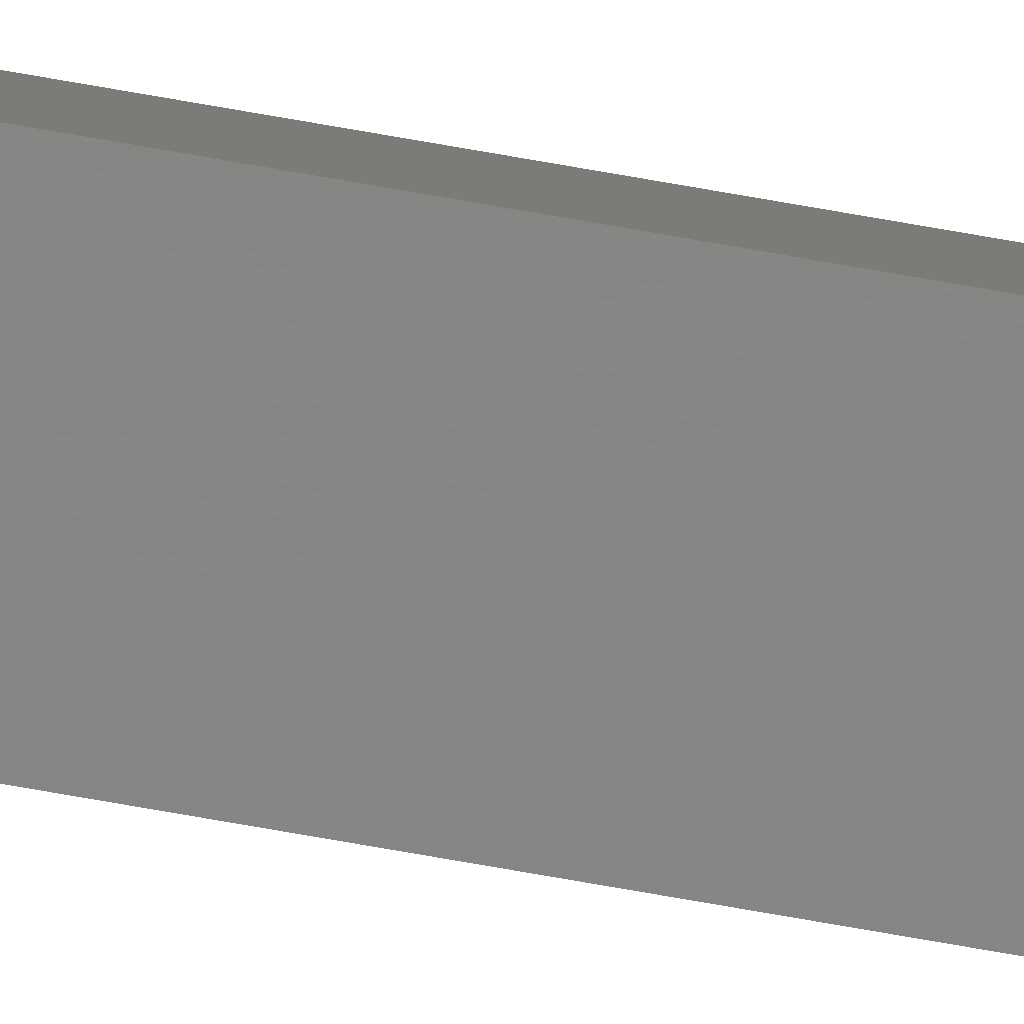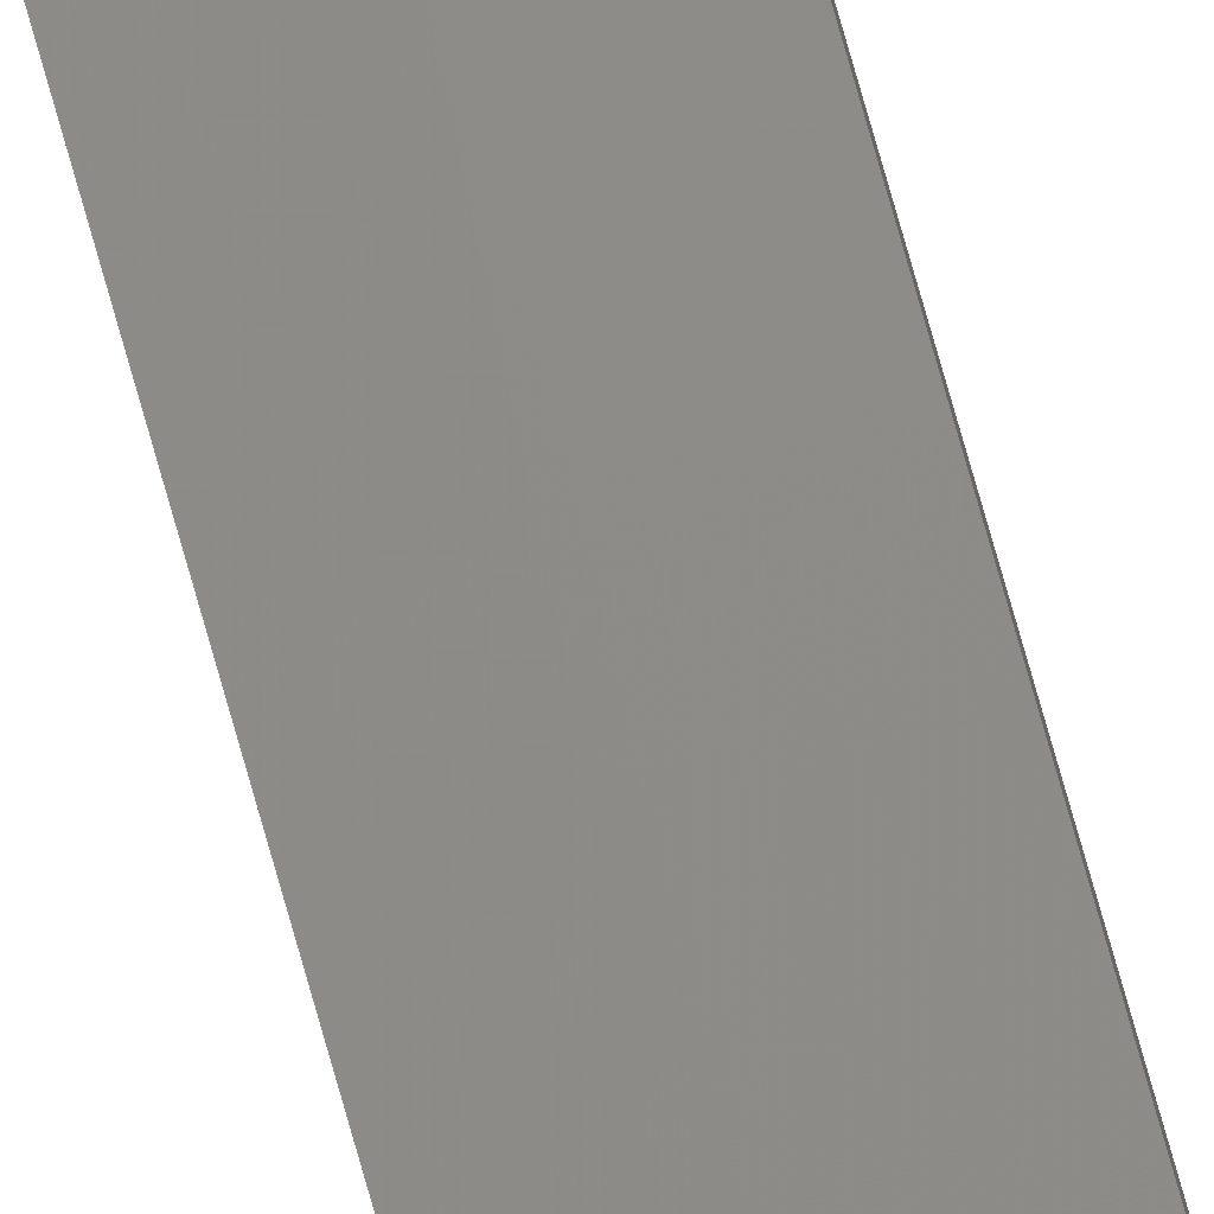
<metadata>
{"format":"stl","ext":"stl","renderer":"f3d","projection":"perspective","resolution":1024,"background":"white","views":[{"elev":-78.1,"azim":80.2,"up":"+Y"},{"elev":70.1,"azim":-15.3,"up":"+Y"}]}
</metadata>
<code>
# stl→obj: 16 verts, 28 faces
v 9.838 -3.855 217.9
v 9.818 -3.857 217.9
v 9.818 -3.857 214.3
v 9.838 -3.855 214.3
v 9.857 -3.853 217.9
v 9.857 -3.853 214.3
v 9.877 -3.851 217.9
v 9.877 -3.851 214.3
v 9.872 -3.801 214.3
v 9.872 -3.801 217.9
v 9.812 -3.807 214.3
v 9.832 -3.805 217.9
v 9.832 -3.805 214.3
v 9.812 -3.807 217.9
v 9.852 -3.803 217.9
v 9.852 -3.803 214.3
f 1 2 3
f 1 3 4
f 5 4 6
f 5 1 4
f 7 6 8
f 7 5 6
f 7 9 10
f 8 9 7
f 11 12 13
f 14 12 11
f 13 15 16
f 16 15 9
f 12 15 13
f 15 10 9
f 14 3 2
f 11 3 14
f 8 16 9
f 6 16 8
f 4 11 13
f 4 13 16
f 4 16 6
f 3 11 4
f 15 7 10
f 12 5 15
f 15 5 7
f 14 1 12
f 12 1 5
f 14 2 1

</code>
